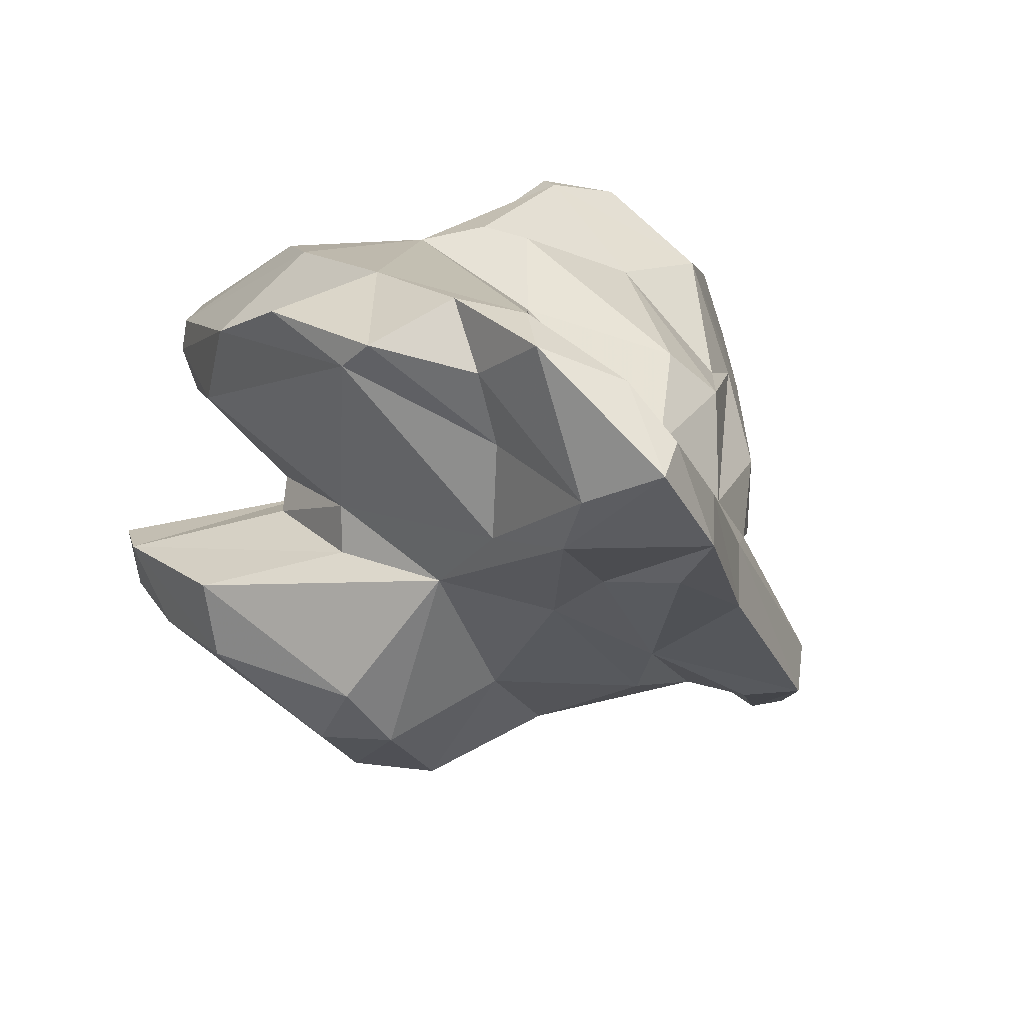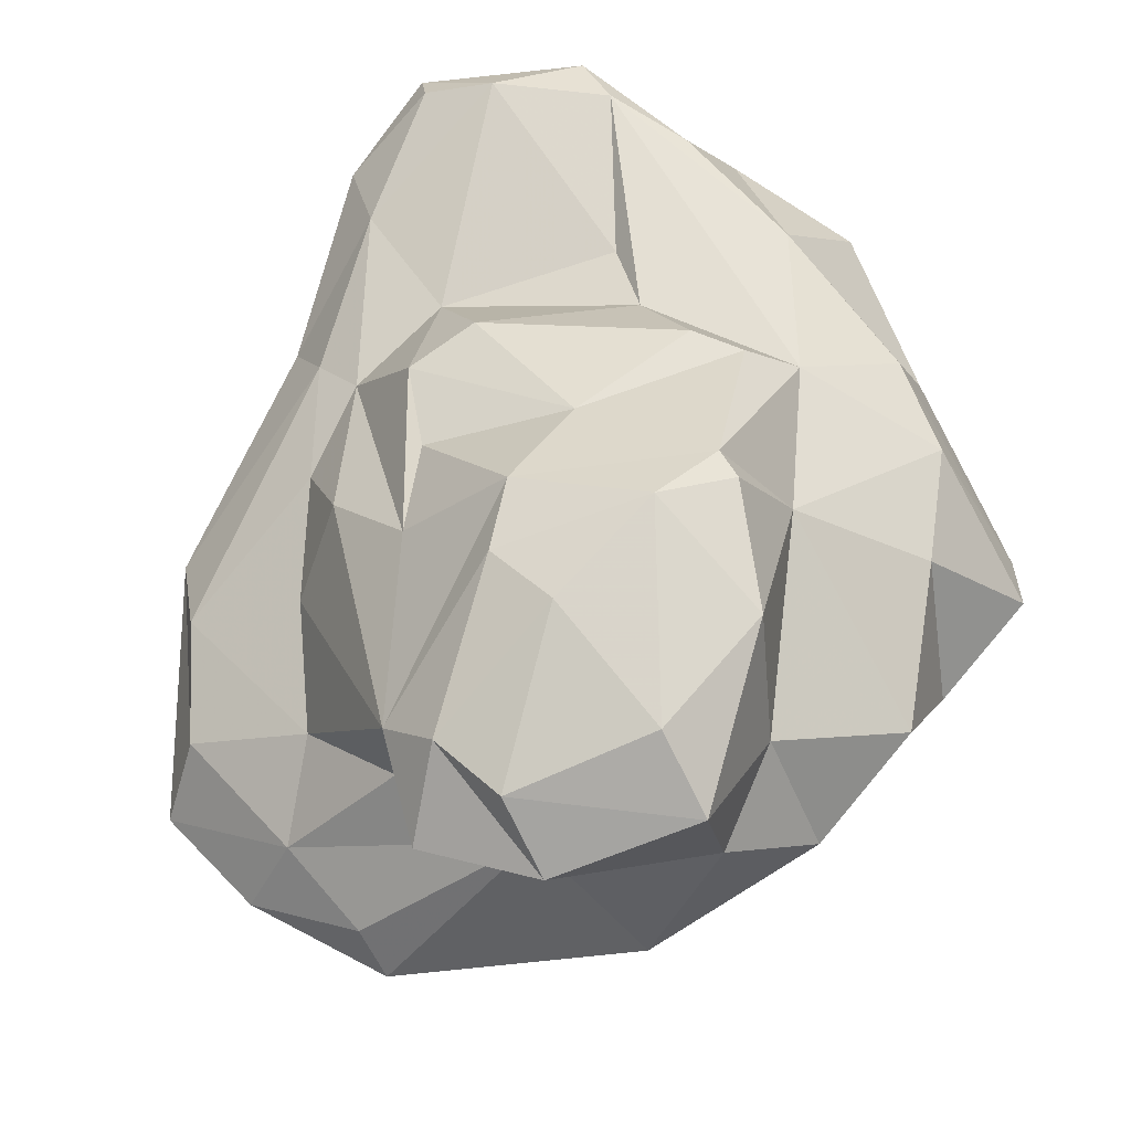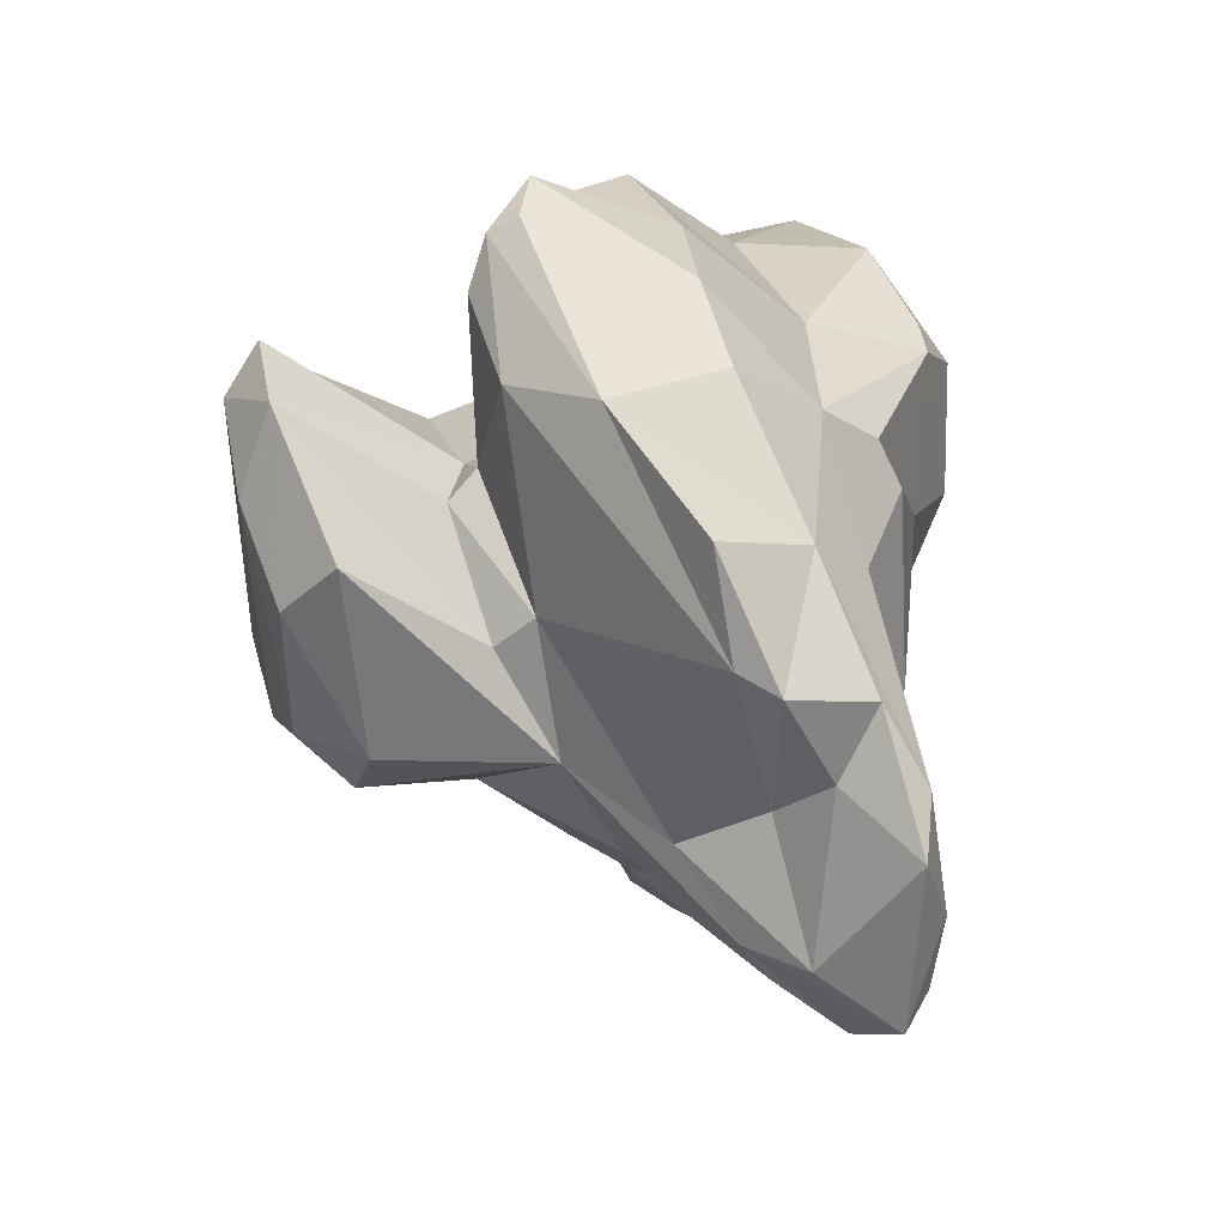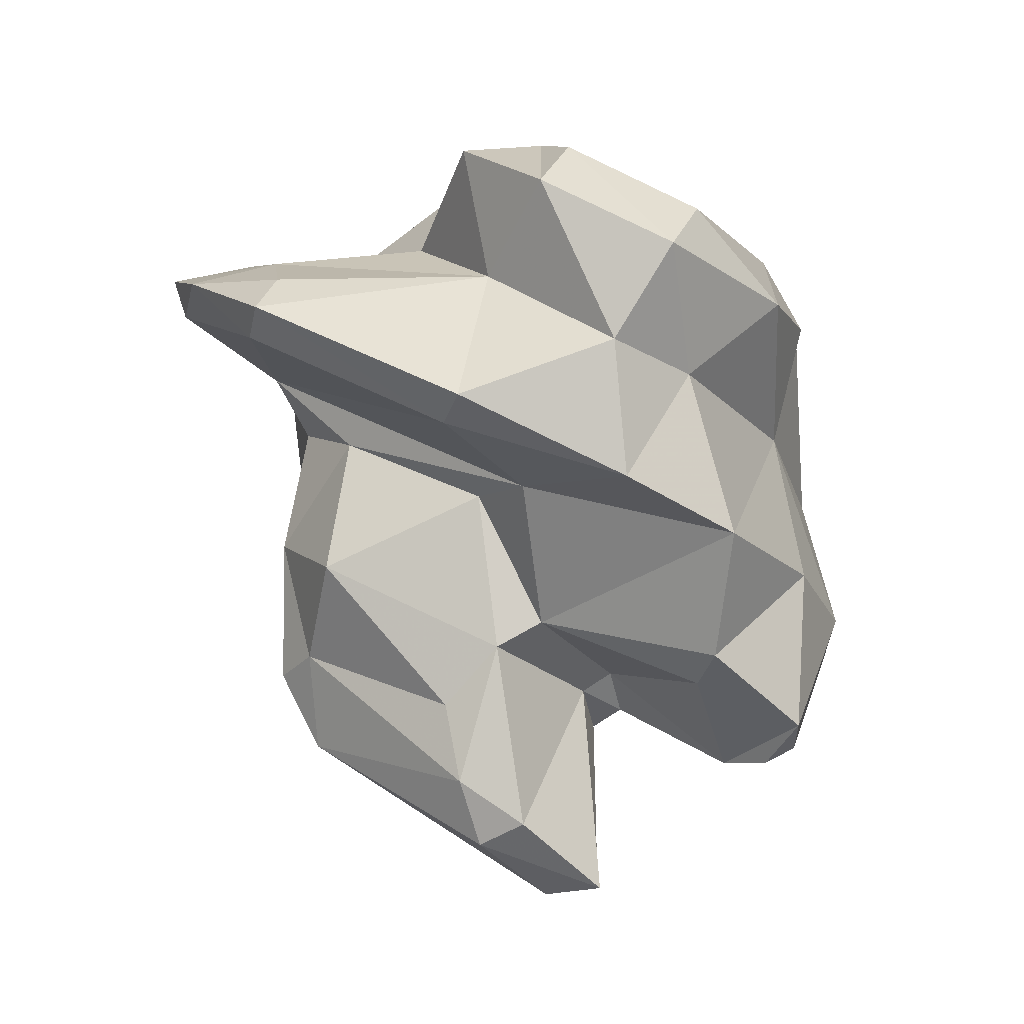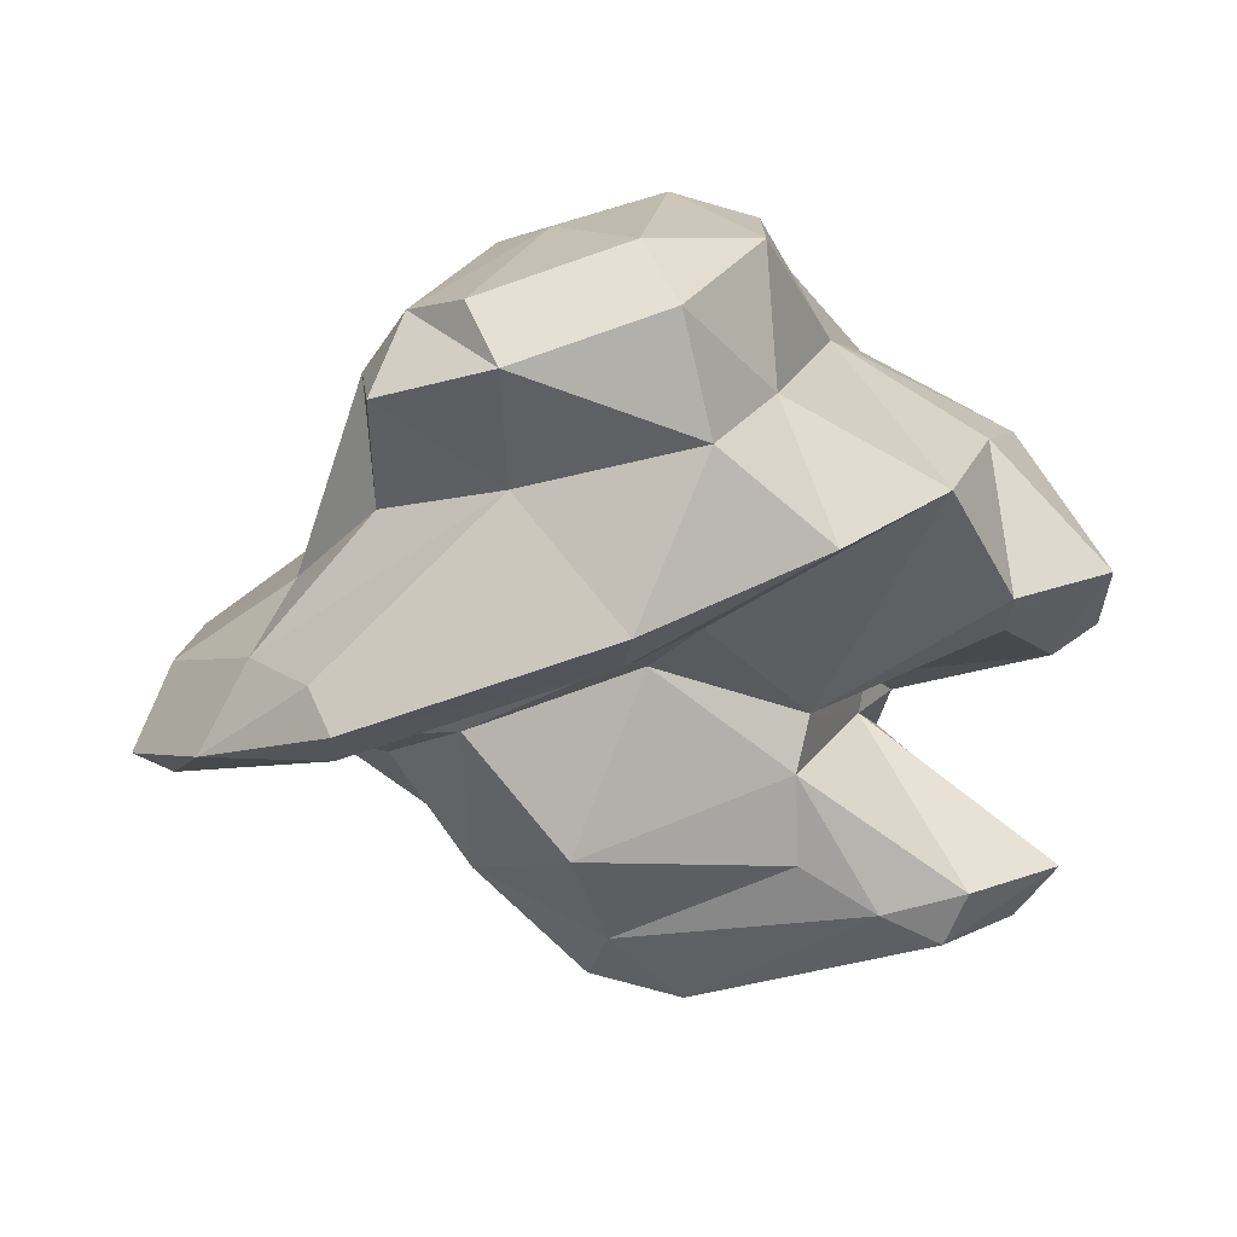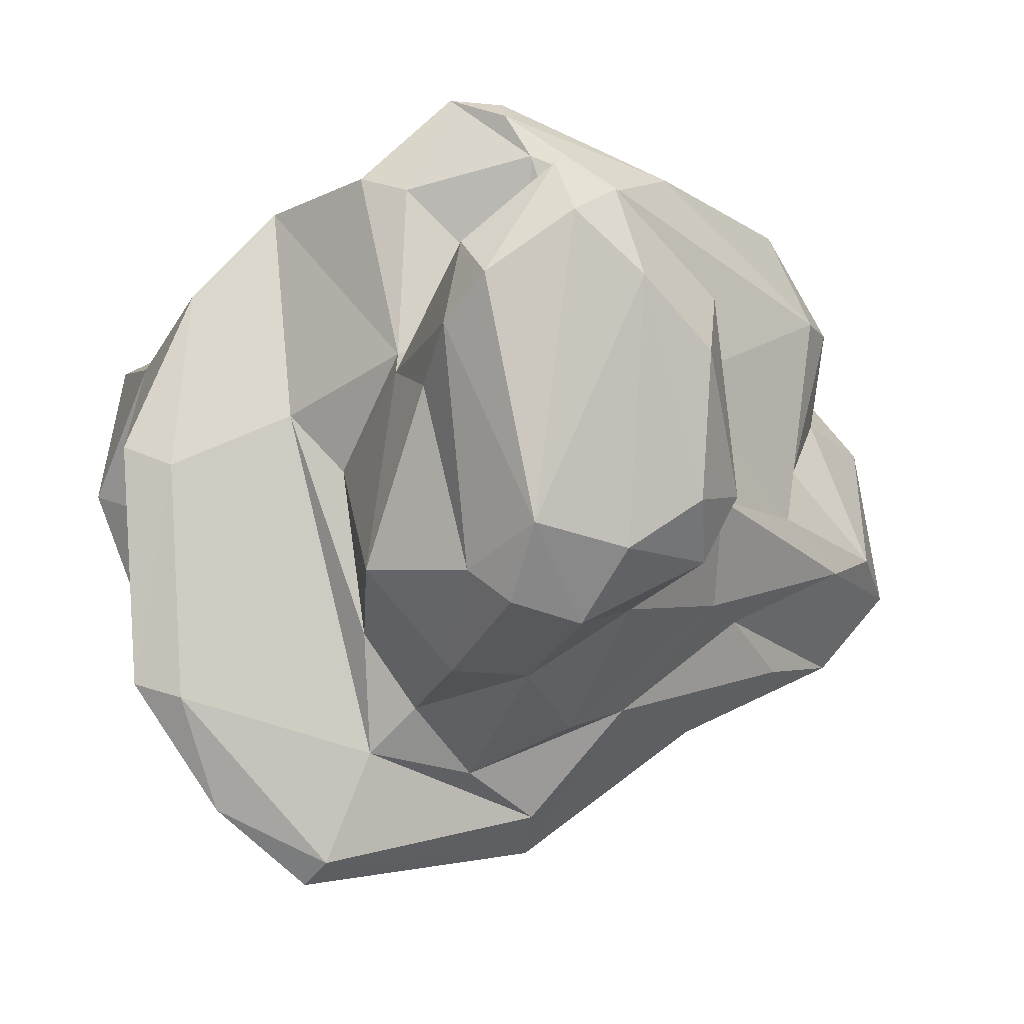
<metadata>
{"format":"obj","ext":"obj","renderer":"f3d","projection":"perspective","resolution":1024,"background":"white","views":[{"elev":-70.0,"azim":-24.5,"up":"+Y"},{"elev":49.2,"azim":167.2,"up":"+Z"},{"elev":-37.7,"azim":-76.2,"up":"+Y"},{"elev":71.2,"azim":-131.8,"up":"+Y"},{"elev":-5.2,"azim":176.0,"up":"+Z"},{"elev":-79.1,"azim":-103.6,"up":"+Z"}]}
</metadata>
<code>
v 188.7 300.6 74.18
v 188.5 299.2 74.01
v 188.7 299.1 73.18
v 189.5 294.3 75.64
v 189.4 297.6 67.77
v 191.8 299.5 67.13
v 190.4 298.2 77.63
v 190.3 296.9 66.66
v 190 295.6 73.28
v 193.7 297.1 72.15
v 191.3 301.2 72.83
v 189.6 298.2 72.54
v 189.7 296 68.04
v 190.8 295.8 78.27
v 191.3 302.5 73.38
v 191.6 301.1 77.03
v 192.3 298.7 66
v 192.9 296 71.89
v 191.5 294.8 66.77
v 190.5 290.8 77.76
v 193 292.7 67.37
v 193.8 299.4 66.65
v 193.9 297 71.27
v 192.7 289 77.7
v 193.7 296.7 79.72
v 193 304.7 75.41
v 193.2 295.3 71.11
v 192.7 292 79.55
v 196.6 291 68.43
v 198 288.5 75.19
v 196.6 292.1 66.52
v 193 288.4 78.66
v 195.4 300.4 71.05
v 196.2 287.8 81.21
v 195.7 300.3 69.72
v 191.9 292.8 69.1
v 194.5 289.1 80.49
v 195.2 296.9 80.76
v 195 292.4 71.77
v 197 288.4 77.6
v 195 300.7 79.25
v 194.4 292.6 72.92
v 195.6 306.3 73.97
v 195.6 299.5 67.73
v 197.8 296.1 64.76
v 195.8 288 79.25
v 196.8 305.6 77.25
v 196.9 304.7 80.64
v 197.1 291.9 79.78
v 198 293.7 65.42
v 199.8 307.1 72.09
v 196.3 296.3 81.08
v 199.7 297.4 66.12
v 196.6 301.6 81.75
v 199.2 285.5 77.99
v 198.4 291.5 67.48
v 196.6 286.2 80.96
v 199.1 301.1 72.01
v 199 286.4 81.02
v 198.2 307.4 75.92
v 198.9 308.2 78.51
v 199.4 286.6 76.34
v 197.5 290.8 72.7
v 200.5 284.4 79.73
v 198.7 302.1 82.19
v 196.9 300.9 81.9
v 196.9 293.9 79.8
v 200.1 296.2 65.34
v 198 302.9 72.68
v 200.3 294.3 65.79
v 200.6 299.9 67.81
v 199.9 305.7 71.65
v 201.1 294.1 80.24
v 199.5 298.1 80.97
v 199.6 306.8 80.13
v 201.3 289.3 75.03
v 201.3 303.6 81.06
v 202.5 308.1 77.24
v 202.7 285.9 78.19
v 200.5 292.8 69.81
v 200.6 290.2 73.42
v 202.6 288.2 78.73
v 200.6 285.6 80.32
v 202.5 295.1 68.38
v 202.7 297.1 67.73
v 202.9 297.1 79.52
v 203 299.5 70.67
v 201.4 291.6 78.49
v 205.7 305.3 70.23
v 202.7 287.6 76.39
v 202.3 301.9 81.07
v 201.6 300.3 81.56
v 203.1 306.9 78.84
v 202.8 294.6 79.64
v 203.8 299.3 79.18
v 204.6 291.3 76.84
v 204.4 293.5 71.08
v 202.2 305.6 75.21
v 204.6 297.8 70.32
v 204.9 303.1 75.11
v 205.1 306.4 76.88
v 204.3 305.1 78.94
v 203.8 292.7 77.32
v 204 292 72.69
v 207.5 302.3 72.06
v 206.2 295.8 70.92
v 206.2 304.6 71.31
v 205.4 294.4 76.15
v 205.1 296.8 77.65
v 206.2 298.6 70.56
v 205.2 303.8 77.88
v 206.2 297.6 75.34
v 205.7 303.9 69.82
v 206.6 300.5 73.94
v 205 289.7 75.74
v 208.6 302.3 69.97
v 207.4 293.8 71.97
v 208.8 296 73.33
v 209.3 299.1 69.79
v 209.4 298.9 72.25
v 208.7 293.7 72.79
v 210.2 299.5 70.18
g foo
f 29 36 21
f 29 31 56
f 31 29 21
f 50 56 31
f 21 36 13
f 56 50 70
f 31 21 19
f 19 21 13
f 50 31 19
f 8 13 5
f 19 13 8
f 45 50 19
f 68 70 45
f 70 50 45
f 45 19 8
f 6 17 5
f 5 17 8
f 45 8 17
f 53 68 45
f 53 45 22
f 6 22 17
f 45 17 22
f 39 36 63
f 29 63 36
f 80 63 56
f 56 63 29
f 27 13 39
f 13 36 39
f 80 56 70
f 84 80 70
f 23 5 13
f 27 23 13
f 84 70 68
f 68 85 84
f 6 5 23
f 85 68 53
f 44 53 22
f 85 53 71
f 22 6 35
f 35 6 23
f 35 44 22
f 71 53 44
f 71 44 35
f 62 55 30
f 32 24 40
f 24 32 20
f 30 40 24
f 76 62 81
f 63 62 30
f 81 62 63
f 20 4 24
f 30 24 42
f 9 24 4
f 42 24 9
f 63 30 42
f 63 42 39
f 42 27 39
f 80 81 63
f 18 42 9
f 27 42 18
f 97 81 80
f 2 3 4
f 9 4 3
f 12 9 3
f 18 9 12
f 84 97 80
f 18 23 27
f 106 97 84
f 18 10 23
f 99 106 84
f 1 3 2
f 18 12 10
f 99 84 85
f 12 3 1
f 10 12 11
f 87 99 85
f 11 12 1
f 23 10 33
f 71 87 85
f 33 35 23
f 1 15 11
f 33 10 11
f 58 87 71
f 11 15 33
f 33 58 35
f 35 58 71
f 64 57 55
f 62 64 55
f 79 64 62
f 55 57 46
f 40 55 46
f 57 37 46
f 115 79 90
f 40 30 55
f 76 79 62
f 90 79 76
f 32 37 28
f 37 32 46
f 46 32 40
f 28 20 32
f 104 90 76
f 115 90 104
f 28 4 20
f 81 104 76
f 121 115 104
f 14 4 28
f 104 81 97
f 121 104 117
f 4 14 2
f 97 106 104
f 117 104 106
f 14 7 2
f 119 121 117
f 119 117 110
f 117 106 110
f 122 121 119
f 110 106 99
f 7 1 2
f 7 16 1
f 119 110 113
f 99 87 110
f 116 119 113
f 122 119 116
f 15 1 16
f 110 87 69
f 89 116 113
f 15 16 26
f 87 58 69
f 72 110 69
f 113 110 72
f 26 33 15
f 26 69 33
f 69 58 33
f 26 43 69
f 72 69 43
f 89 113 72
f 51 72 43
f 89 72 51
f 83 59 64
f 59 57 64
f 83 64 79
f 34 57 59
f 82 83 79
f 57 34 37
f 82 59 83
f 79 115 82
f 34 28 37
f 88 59 82
f 96 82 115
f 49 34 59
f 103 88 82
f 103 82 96
f 88 49 59
f 67 49 88
f 67 34 49
f 94 88 103
f 115 121 96
f 108 103 96
f 118 96 121
f 25 28 34
f 25 34 67
f 52 25 67
f 118 108 96
f 25 14 28
f 38 25 52
f 114 108 118
f 112 108 114
f 120 118 121
f 7 14 25
f 112 109 108
f 120 114 118
f 121 122 120
f 41 7 25
f 16 7 41
f 105 120 122
f 105 114 120
f 116 105 122
f 114 105 100
f 26 16 41
f 107 105 116
f 107 116 89
f 26 41 47
f 98 100 105
f 98 105 107
f 47 43 26
f 60 43 47
f 89 98 107
f 60 51 43
f 98 51 60
f 89 51 98
f 73 67 88
f 73 88 94
f 52 67 73
f 74 52 73
f 74 73 94
f 94 103 95
f 86 74 94
f 86 94 95
f 108 109 103
f 103 109 95
f 38 52 74
f 92 74 86
f 95 92 86
f 66 25 38
f 66 38 74
f 111 109 112
f 54 41 66
f 41 25 66
f 111 95 109
f 111 112 114
f 48 41 54
f 111 114 100
f 48 47 41
f 101 111 100
f 98 101 100
f 61 47 48
f 78 101 98
f 47 61 60
f 61 78 60
f 98 60 78
f 66 74 92
f 91 65 92
f 65 66 92
f 54 66 65
f 95 111 92
f 92 111 91
f 77 65 91
f 48 54 65
f 102 77 91
f 102 91 111
f 75 65 77
f 48 65 75
f 93 77 102
f 102 111 101
f 75 77 93
f 61 48 75
f 78 93 102
f 101 78 102
f 61 75 93
f 78 61 93
g

</code>
